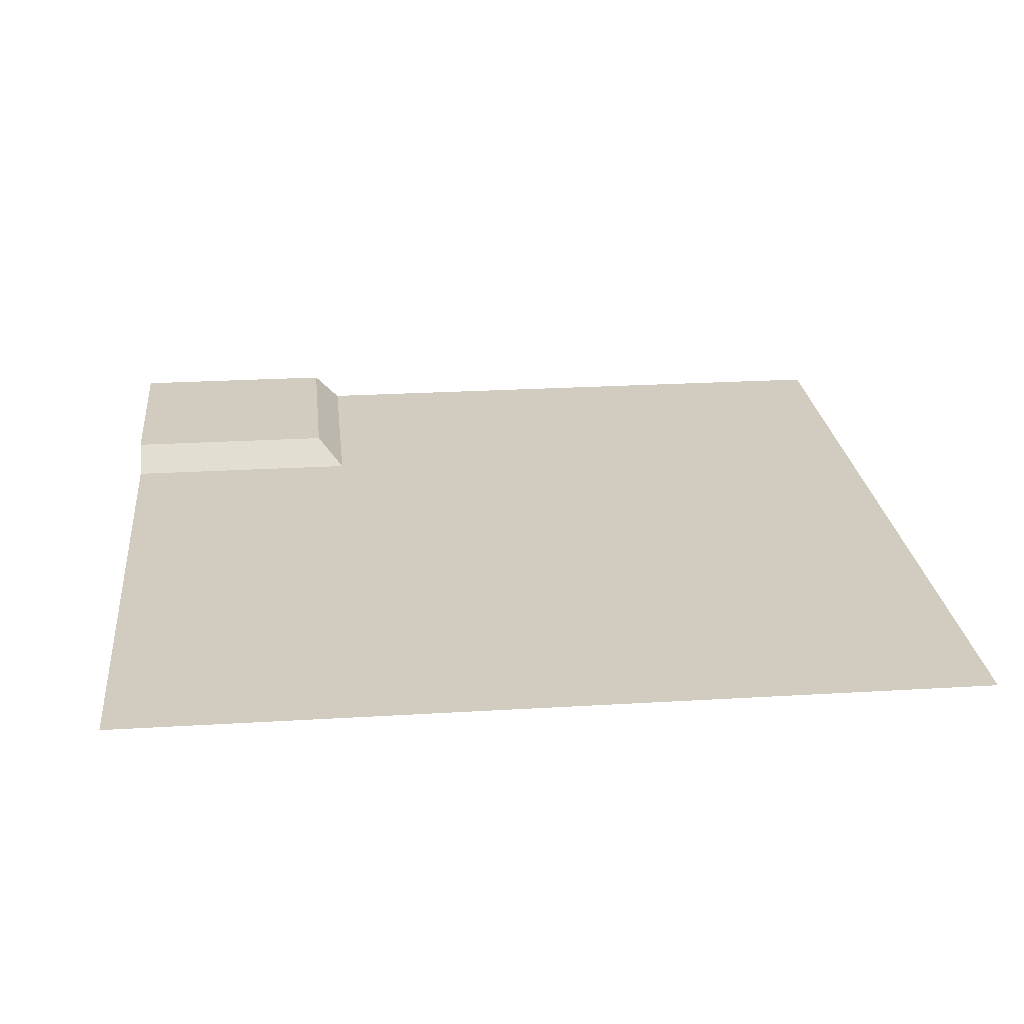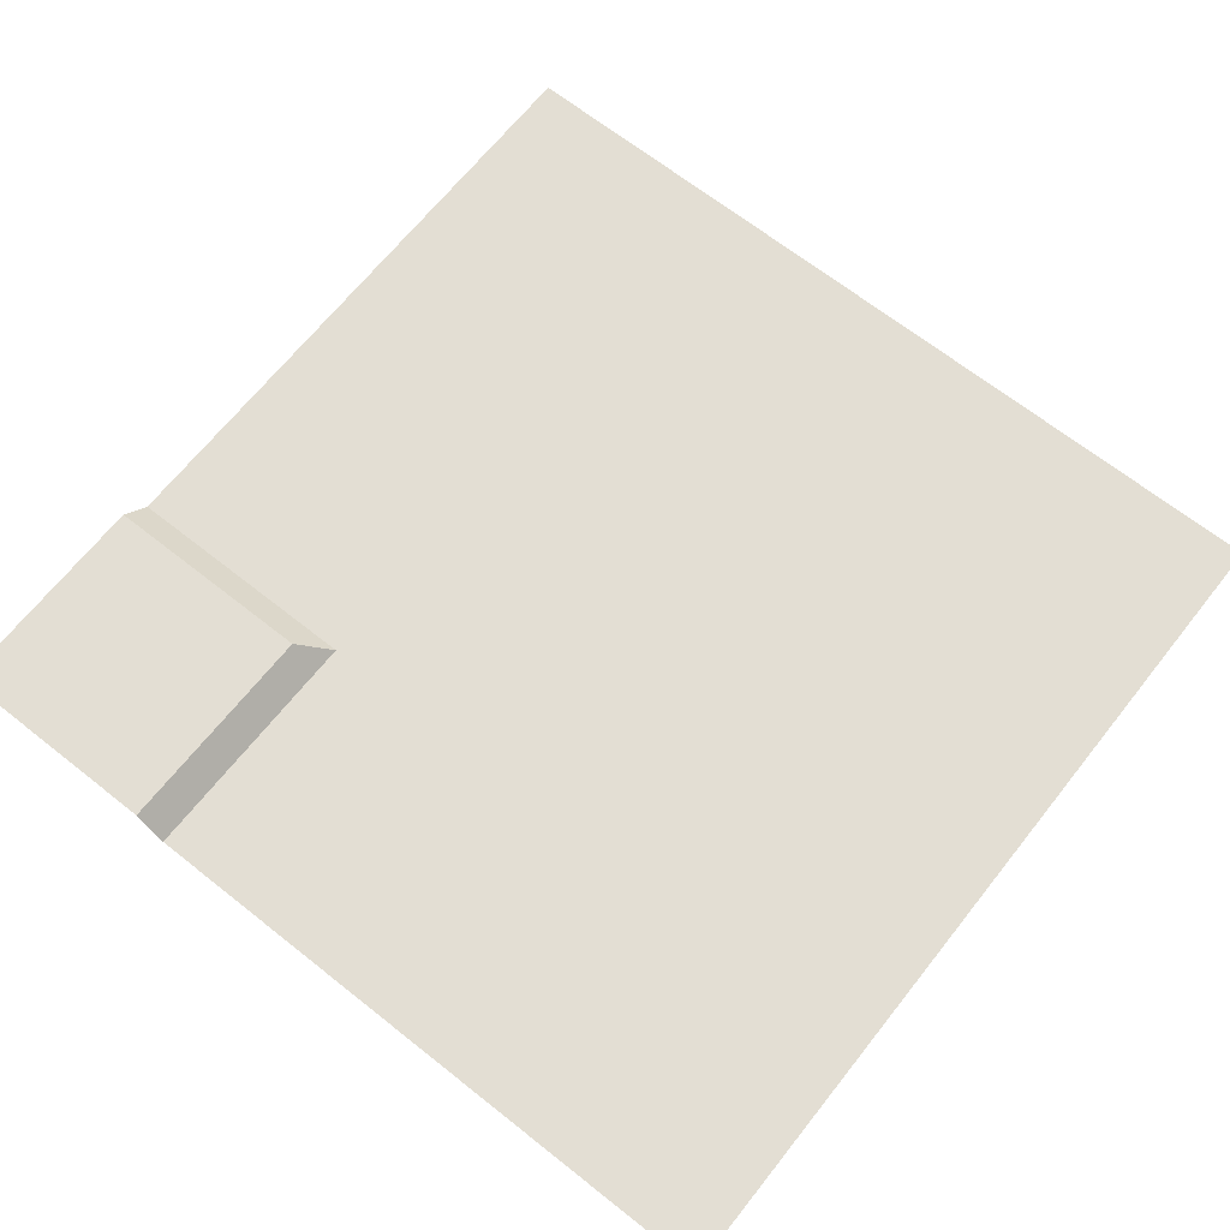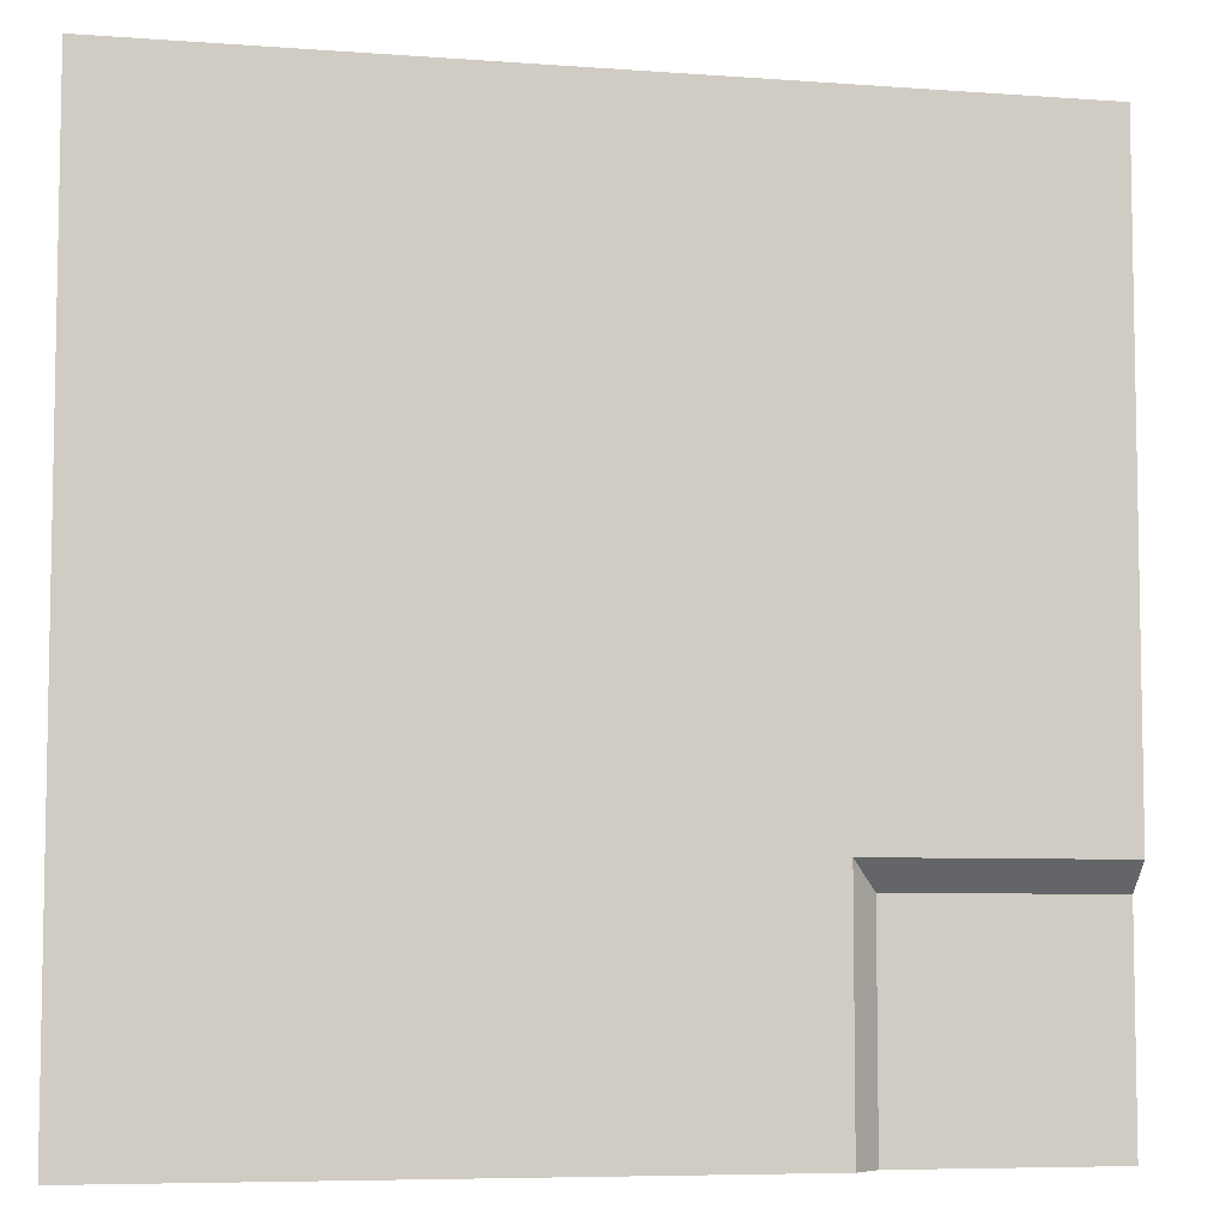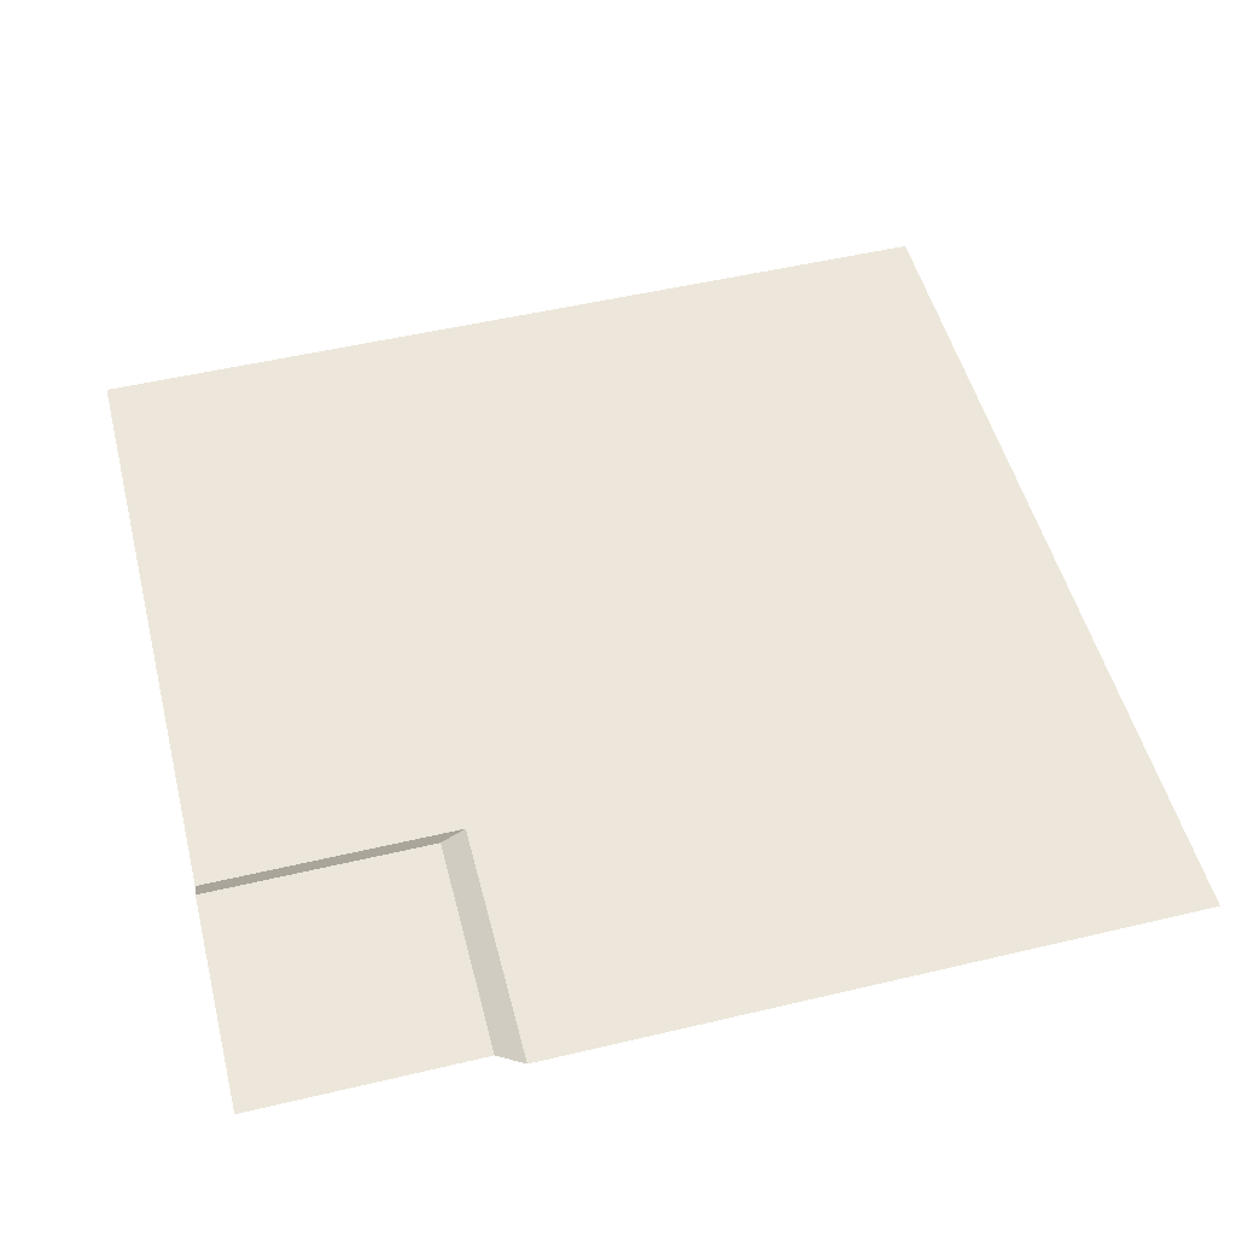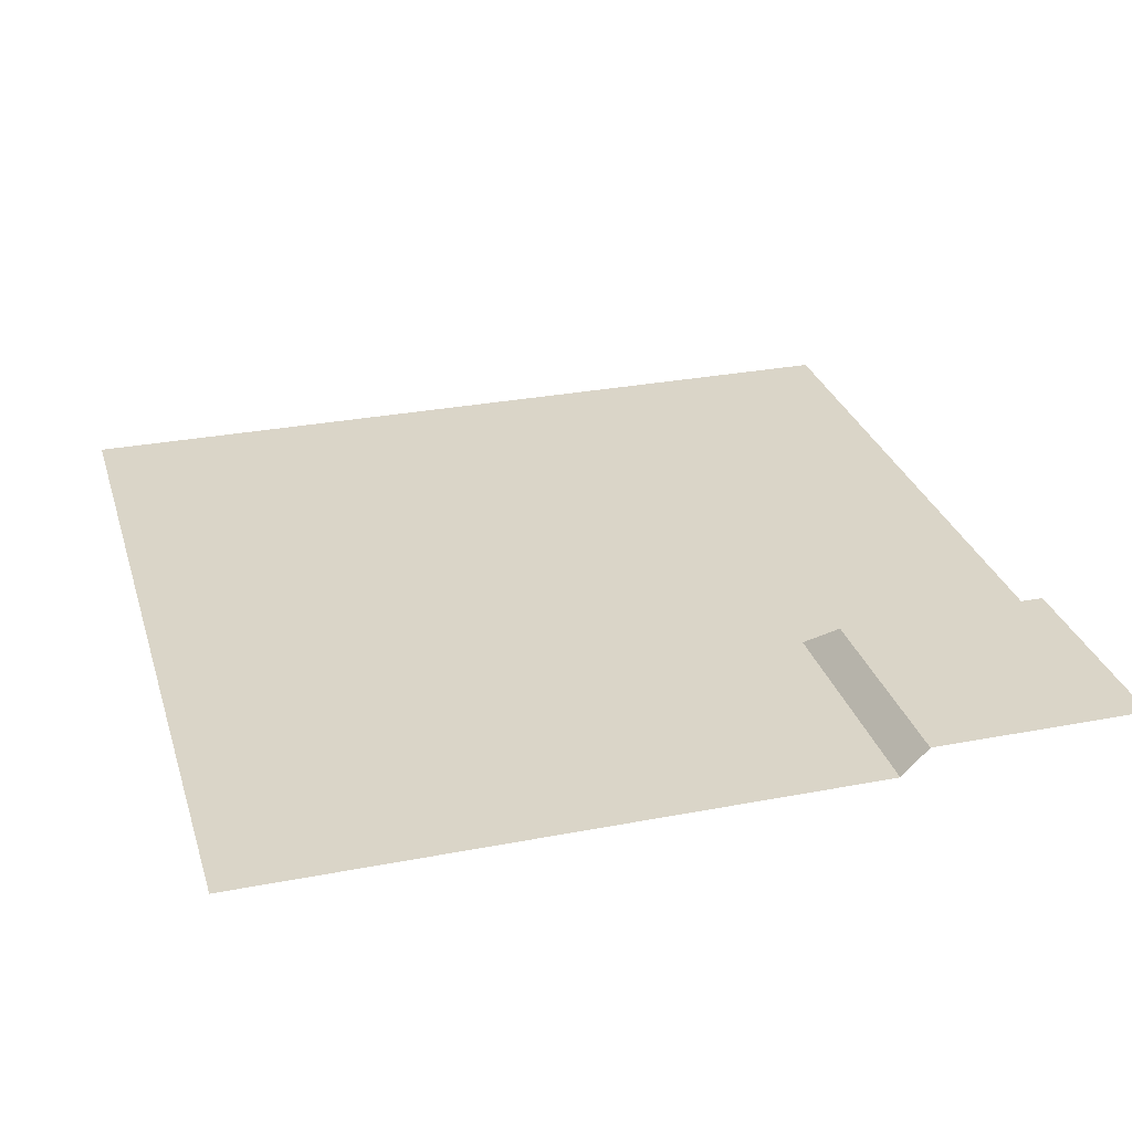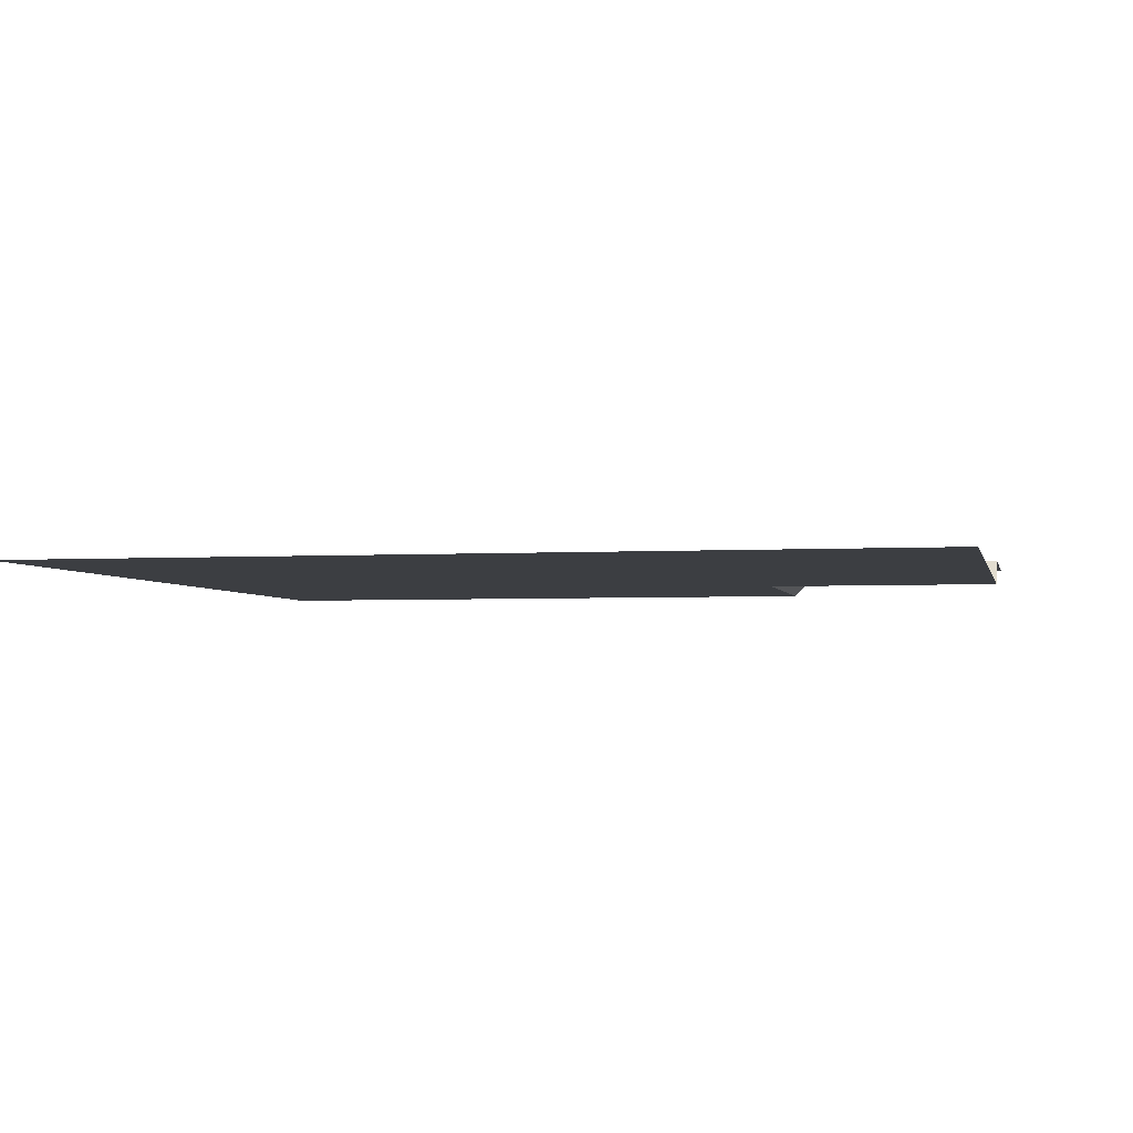
<metadata>
{"format":"obj","ext":"obj","renderer":"f3d","projection":"perspective","resolution":1024,"background":"white","views":[{"elev":23.9,"azim":-95.8,"up":"+Y"},{"elev":67.2,"azim":-141.6,"up":"+Y"},{"elev":-6.6,"azim":-12.4,"up":"+Z"},{"elev":51.4,"azim":165.6,"up":"+Y"},{"elev":29.3,"azim":74.1,"up":"+Y"},{"elev":-3.3,"azim":12.0,"up":"+Y"}]}
</metadata>
<code>
o road_edge_outward
v -8 0 8
v 8 0 8
v -8 0 -8
v -8 0 -3.5
v 8 0 -3.5
v 8 0.5 -4
v 8 0.5 -8
v 3.5 0 8
v 3.5 0 -8
v 3.5 0 -3.5
v 4 0.5 -8
v 4 0.5 -4
g road_edge_outward_road_edge_outward_material
f 4 9 3
f 5 8 2
f 1 10 4
f 1 8 10
f 5 10 8
f 4 10 9
g road_edge_outward_road_edge_outward_material_alt
f 12 7 11
f 11 10 12
f 6 10 5
f 12 6 7
f 6 12 10
f 11 9 10

</code>
